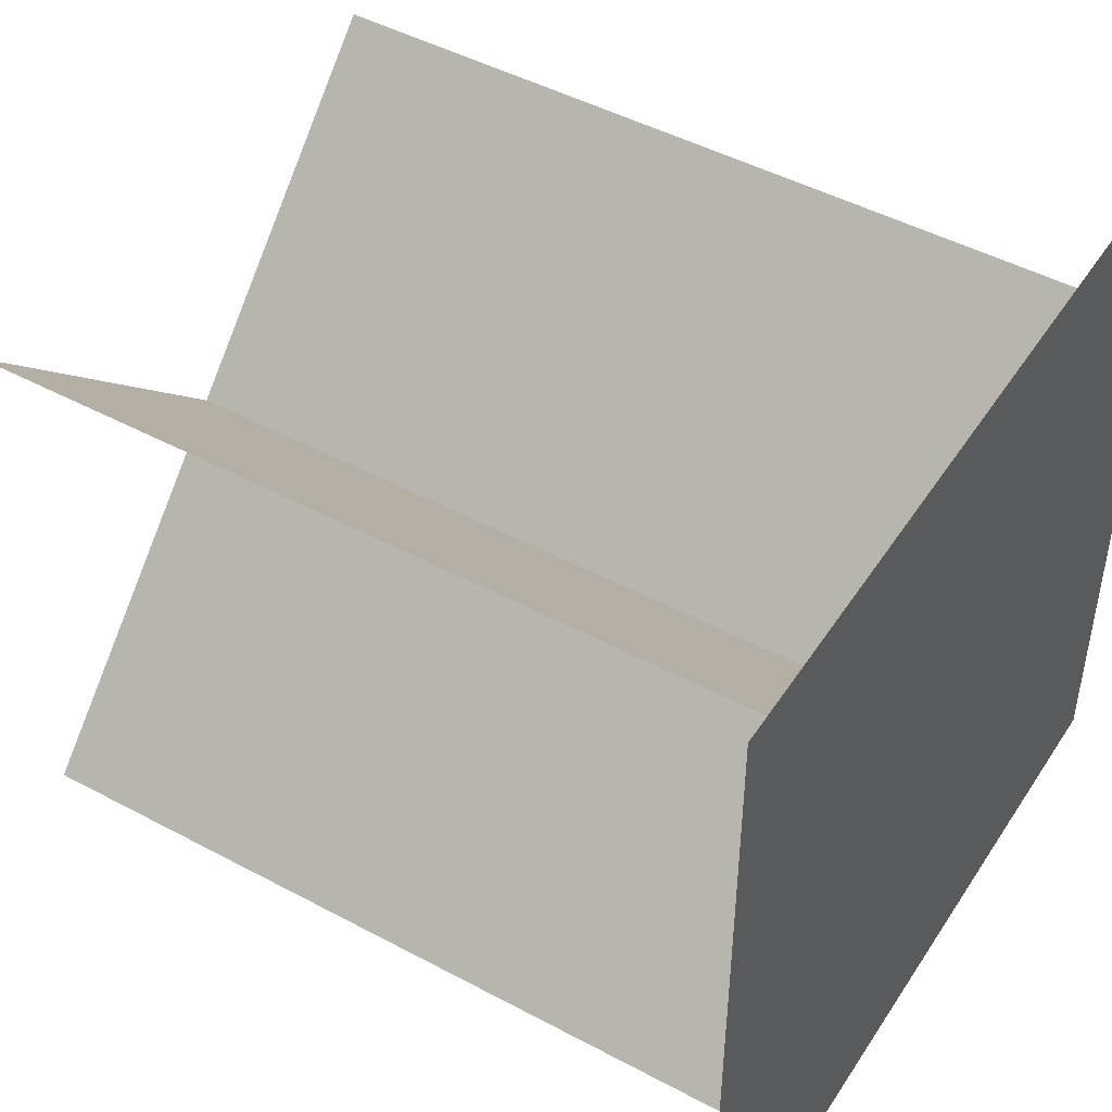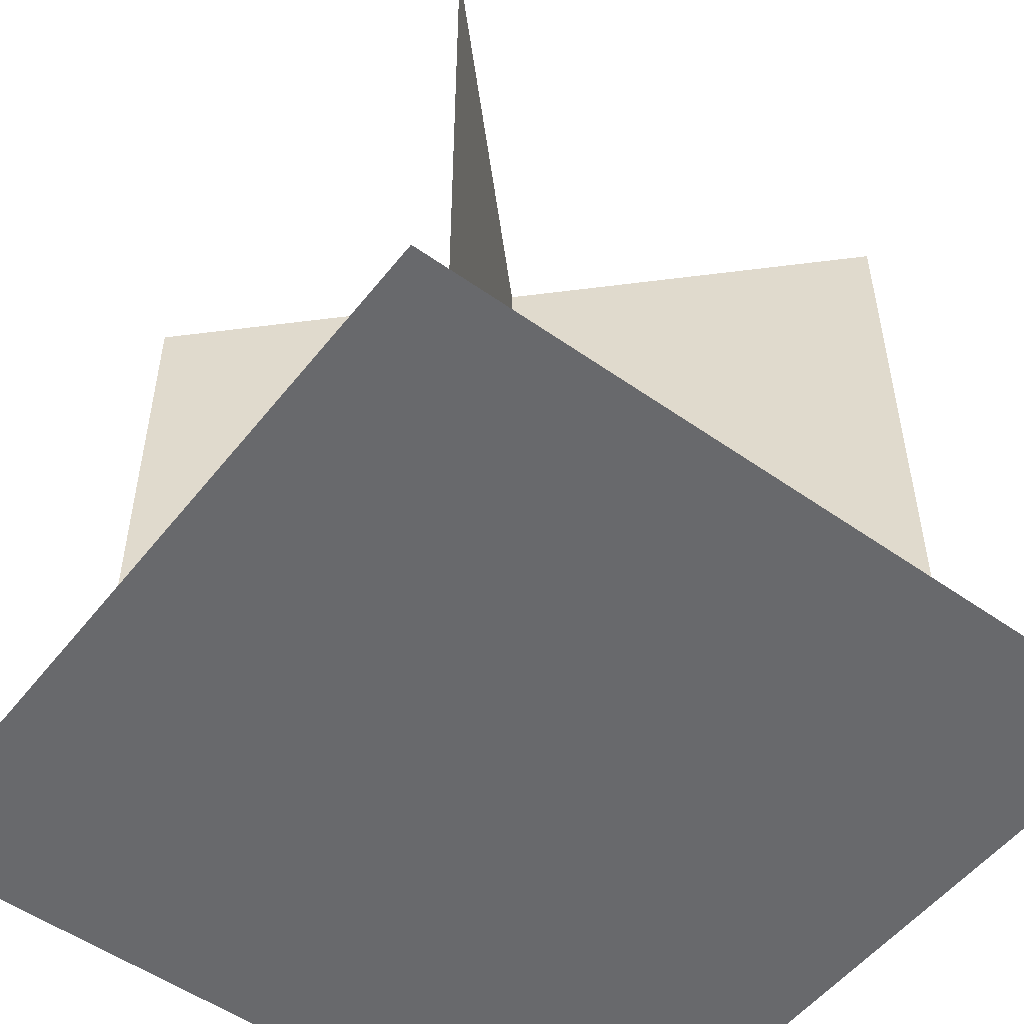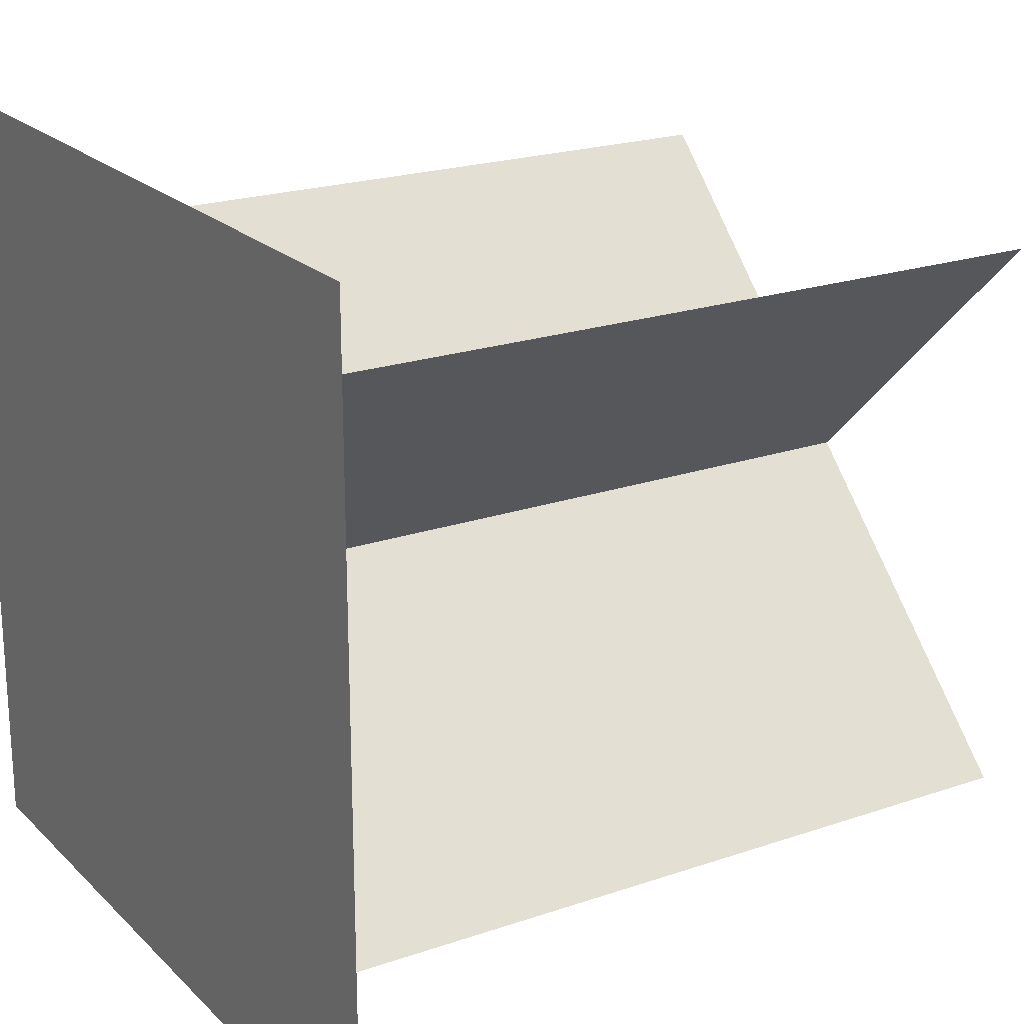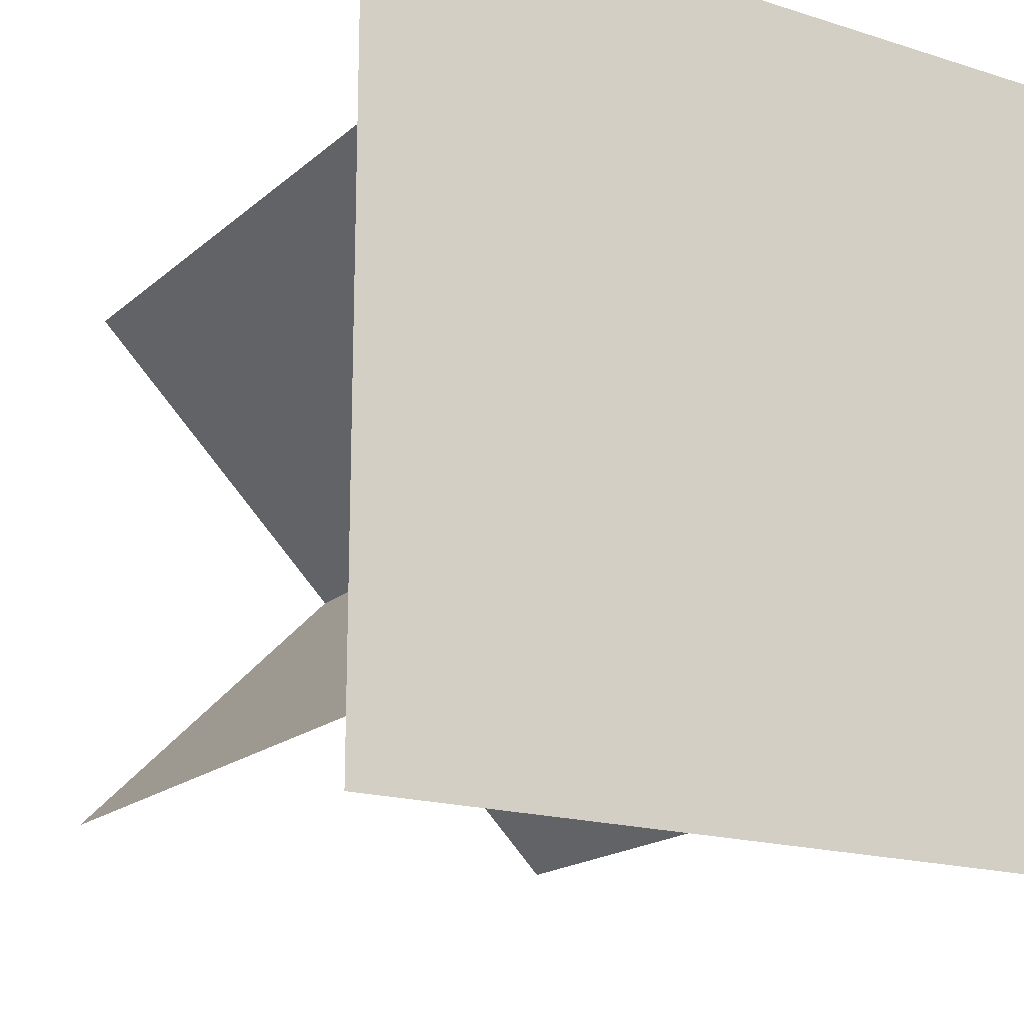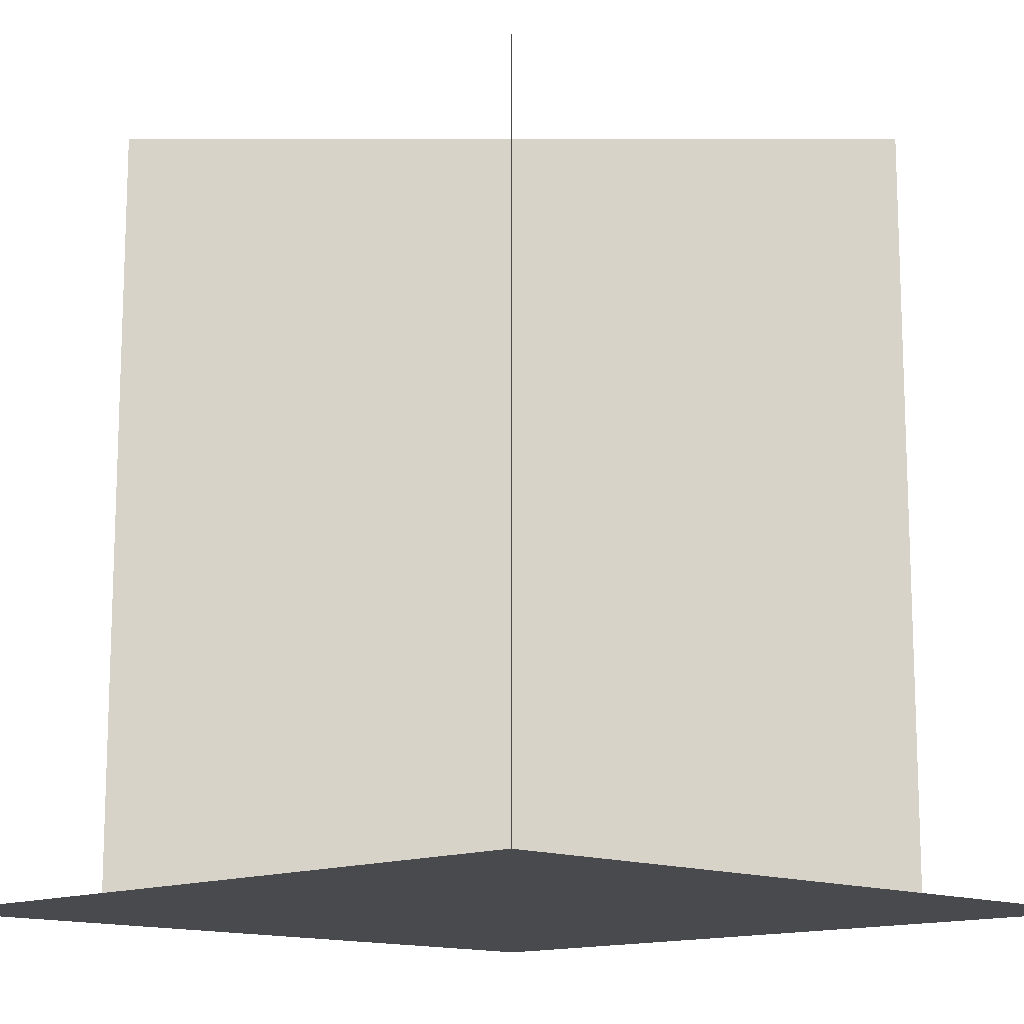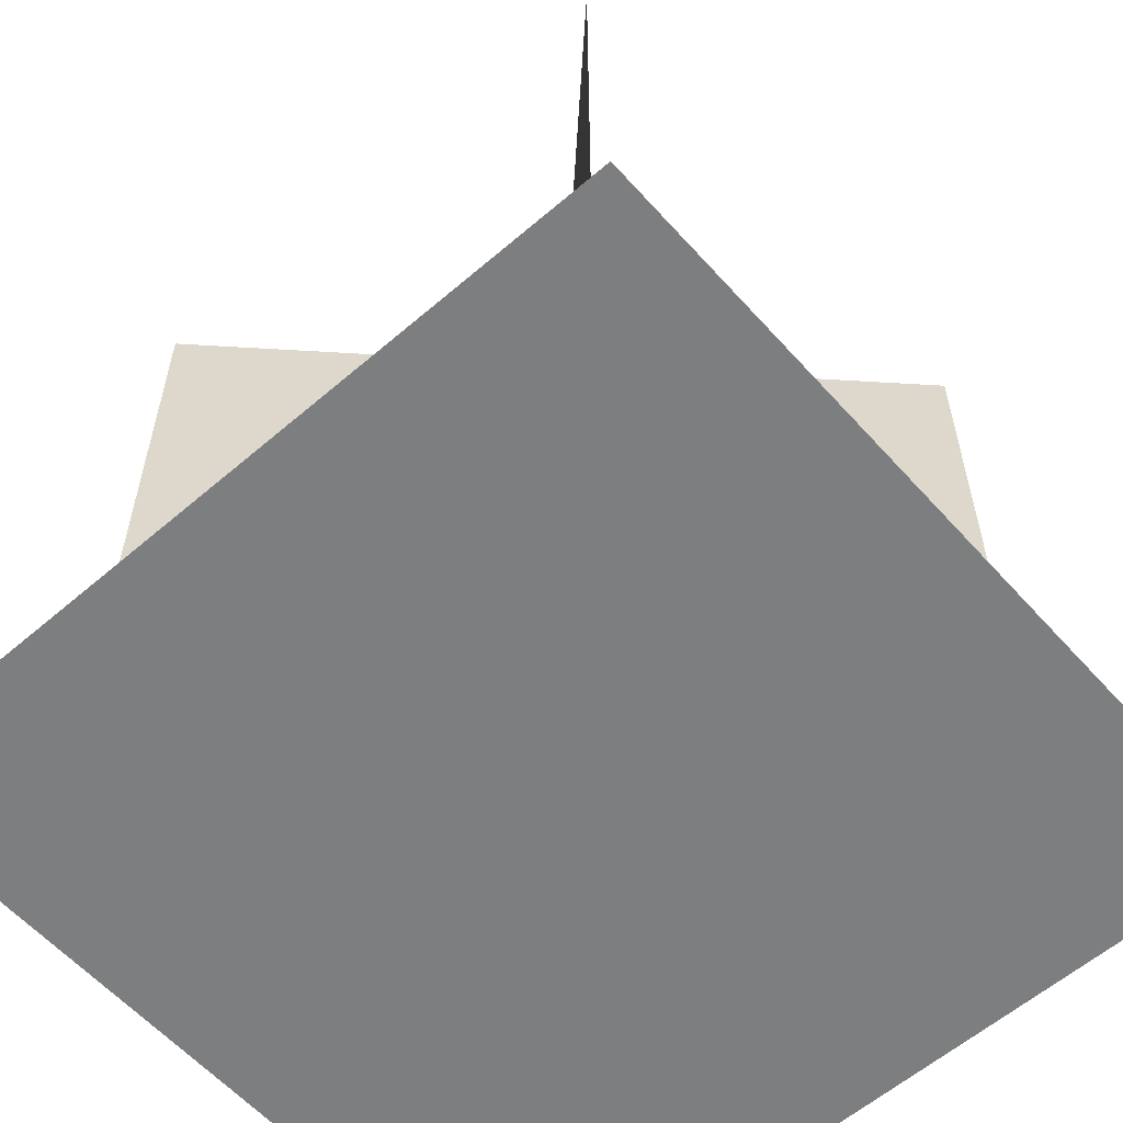
<metadata>
{"format":"obj","ext":"obj","renderer":"f3d","projection":"perspective","resolution":1024,"background":"white","views":[{"elev":47.1,"azim":121.3,"up":"+Y"},{"elev":-52.7,"azim":142.8,"up":"+Z"},{"elev":21.1,"azim":-121.6,"up":"+Y"},{"elev":-17.7,"azim":148.1,"up":"+Y"},{"elev":-13.4,"azim":45.1,"up":"+Z"},{"elev":-59.3,"azim":-138.5,"up":"+Z"}]}
</metadata>
<code>
o cuboid
v 0.5 -0.5 -0
v 0.5 0.5 0
v -0.5 0.5 0
v -0.5 -0.5 -0
v -0.5 0.5 0
v 0.5 0.5 0
v 0.5 -0.5 -0
v -0.5 -0.5 -0
v 0.3536 0.3536 0
v 0.3536 0.3536 1
v -0.3536 -0.3536 1
v -0.3536 -0.3536 -0
v -0.3536 -0.3536 1
v 0.3536 0.3536 1
v 0.3536 0.3536 0
v -0.3536 -0.3536 -0
v -0.3536 0.3536 0
v -0.3536 0.3536 1
v 0.3536 -0.3536 1
v 0.3536 -0.3536 -0
v 0.3536 -0.3536 1
v -0.3536 0.3536 1
v -0.3536 0.3536 0
v 0.3536 -0.3536 -0
f 1 2 3 4
f 5 6 7 8
f 9 10 11 12
f 13 14 15 16
f 17 18 19 20
f 21 22 23 24

</code>
